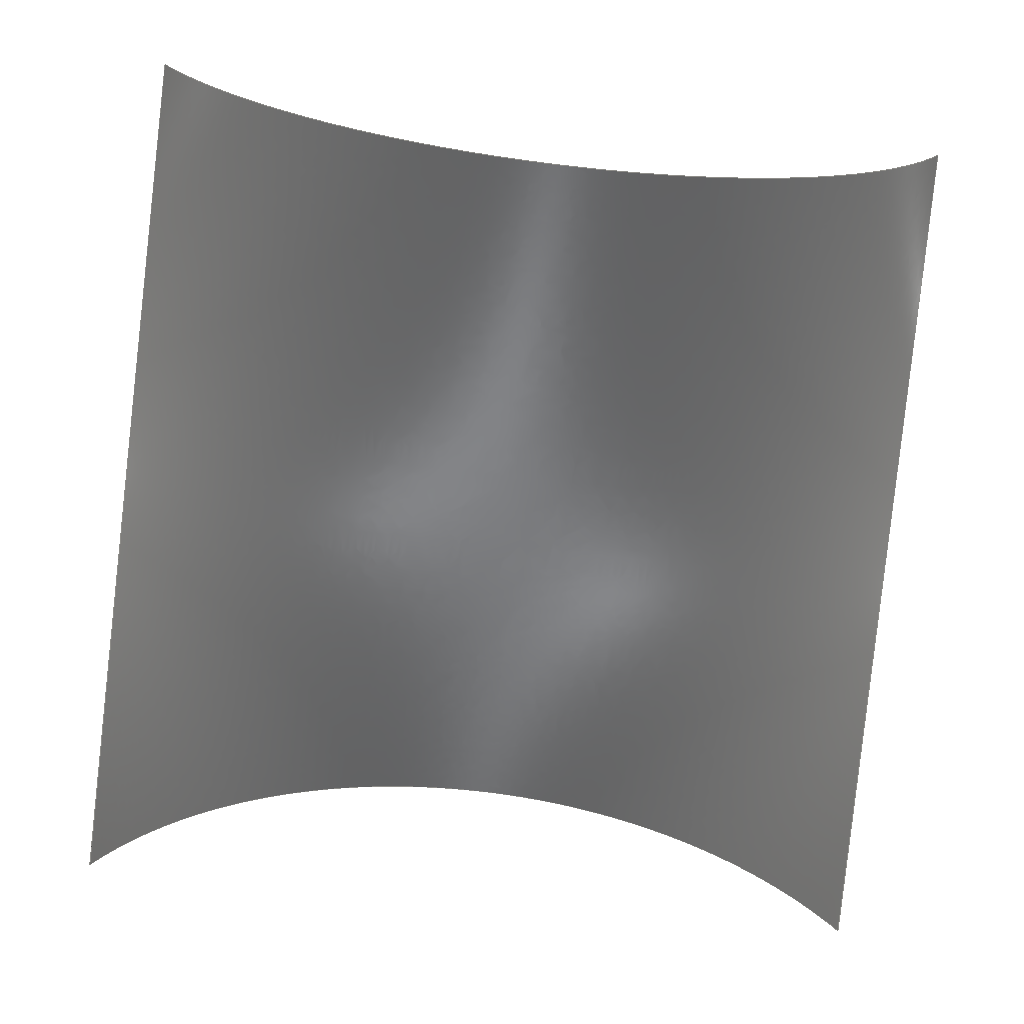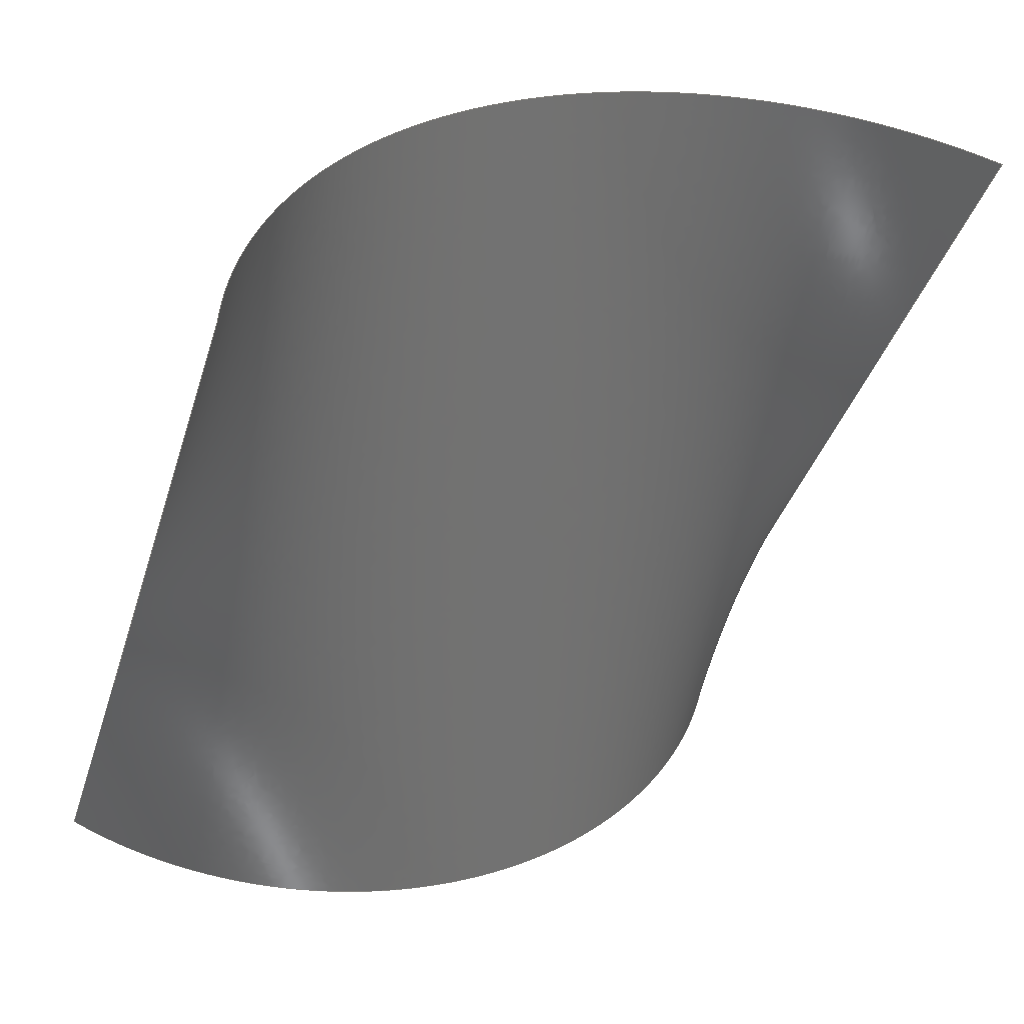
<metadata>
{"format":"step","ext":"step","renderer":"f3d","projection":"perspective","resolution":1024,"background":"white","views":[{"elev":-51.2,"azim":-7.5,"up":"+Y"},{"elev":25.3,"azim":149.2,"up":"+Z"}]}
</metadata>
<code>
ISO-10303-21;
DATA;
#1 = APPLICATION_PROTOCOL_DEFINITION('international standard',
  'automotive_design',2000,#2);
#2 = APPLICATION_CONTEXT(
  'core data for automotive mechanical design processes');
#3 = SHAPE_DEFINITION_REPRESENTATION(#4,#10);
#4 = PRODUCT_DEFINITION_SHAPE('','',#5);
#5 = PRODUCT_DEFINITION('design','',#6,#9);
#6 = PRODUCT_DEFINITION_FORMATION('','',#7);
#7 = PRODUCT('Open CASCADE STEP translator 7.8 3',
  'Open CASCADE STEP translator 7.8 3','',(#8));
#8 = PRODUCT_CONTEXT('',#2,'mechanical');
#9 = PRODUCT_DEFINITION_CONTEXT('part definition',#2,'design');
#10 = MANIFOLD_SURFACE_SHAPE_REPRESENTATION('',(#11,#15),#311);
#11 = AXIS2_PLACEMENT_3D('',#12,#13,#14);
#12 = CARTESIAN_POINT('',(0,0,0));
#13 = DIRECTION('',(0,0,1));
#14 = DIRECTION('',(1,0,-0));
#15 = SHELL_BASED_SURFACE_MODEL('',(#16));
#16 = OPEN_SHELL('',(#17));
#17 = ADVANCED_FACE('',(#18),#178,.T.);
#18 = FACE_BOUND('',#19,.T.);
#19 = EDGE_LOOP('',(#20,#93,#101,#172));
#20 = ORIENTED_EDGE('',*,*,#21,.T.);
#21 = EDGE_CURVE('',#22,#24,#26,.T.);
#22 = VERTEX_POINT('',#23);
#23 = CARTESIAN_POINT('',(1.966,1017,
    1757));
#24 = VERTEX_POINT('',#25);
#25 = CARTESIAN_POINT('',(1831,1017,
    1757));
#26 = B_SPLINE_CURVE_WITH_KNOTS('',3,(#27,#28,#29,#30,#31,#32,#33,#34,
    #35,#36,#37,#38,#39,#40,#41,#42,#43,#44,#45,#46,#47,#48,#49,#50,#51,
    #52,#53,#54,#55,#56,#57,#58,#59,#60,#61,#62,#63,#64,#65,#66,#67,#68,
    #69,#70,#71,#72,#73,#74,#75,#76,#77,#78,#79,#80,#81,#82,#83,#84,#85,
    #86,#87,#88,#89,#90,#91,#92),.UNSPECIFIED.,.F.,.F.,(4,2,2,2,2,2,2,2,
    2,2,2,2,2,2,2,2,2,2,2,2,2,2,2,2,2,2,2,2,2,2,2,2,4),(0,0.03125,
    0.0625,0.09375,0.125,0.1562,0.1875,0.2188,0.25,0.2812,0.3125,
    0.3438,0.375,0.4062,0.4375,0.4688,0.5,0.5312,0.5625,0.5938,
    0.625,0.6562,0.6875,0.7188,0.75,0.7812,0.8125,0.8438,0.875,
    0.9062,0.9375,0.9688,1),.UNSPECIFIED.);
#27 = CARTESIAN_POINT('',(1.966,1017,
    1757));
#28 = CARTESIAN_POINT('',(11.49,1001,
    1761));
#29 = CARTESIAN_POINT('',(21.61,985.5,
    1766));
#30 = CARTESIAN_POINT('',(43.1,953.9,
    1775));
#31 = CARTESIAN_POINT('',(54.46,938.2,
    1780));
#32 = CARTESIAN_POINT('',(78.47,906.9,
    1789));
#33 = CARTESIAN_POINT('',(91.12,891.4,
    1793));
#34 = CARTESIAN_POINT('',(117.7,860.6,
    1802));
#35 = CARTESIAN_POINT('',(131.7,845.4,
    1806));
#36 = CARTESIAN_POINT('',(161,815.5,
    1815));
#37 = CARTESIAN_POINT('',(176.3,800.7,
    1819));
#38 = CARTESIAN_POINT('',(208.2,771.8,
    1828));
#39 = CARTESIAN_POINT('',(224.9,757.7,
    1832));
#40 = CARTESIAN_POINT('',(259.4,730.1,
    1840));
#41 = CARTESIAN_POINT('',(277.4,716.7,
    1844));
#42 = CARTESIAN_POINT('',(314.6,690.8,
    1851));
#43 = CARTESIAN_POINT('',(333.8,678.2,
    1855));
#44 = CARTESIAN_POINT('',(373.5,654.2,
    1862));
#45 = CARTESIAN_POINT('',(393.9,642.8,
    1865));
#46 = CARTESIAN_POINT('',(436,621,
    1872));
#47 = CARTESIAN_POINT('',(457.5,610.7,
    1875));
#48 = CARTESIAN_POINT('',(501.7,591.4,
    1880));
#49 = CARTESIAN_POINT('',(524.3,582.4,
    1883));
#50 = CARTESIAN_POINT('',(570.4,565.9,
    1888));
#51 = CARTESIAN_POINT('',(593.9,558.4,
    1890));
#52 = CARTESIAN_POINT('',(641.7,544.9,
    1894));
#53 = CARTESIAN_POINT('',(665.9,538.9,
    1896));
#54 = CARTESIAN_POINT('',(714.9,528.6,
    1899));
#55 = CARTESIAN_POINT('',(739.7,524.2,
    1900));
#56 = CARTESIAN_POINT('',(789.8,517.3,
    1902));
#57 = CARTESIAN_POINT('',(815,514.6,
    1903));
#58 = CARTESIAN_POINT('',(865.6,511.1,
    1904));
#59 = CARTESIAN_POINT('',(891,510.2,
    1904));
#60 = CARTESIAN_POINT('',(941.8,510.2,
    1904));
#61 = CARTESIAN_POINT('',(967.2,511.1,
    1904));
#62 = CARTESIAN_POINT('',(1018,514.6,
    1903));
#63 = CARTESIAN_POINT('',(1043,517.3,
    1902));
#64 = CARTESIAN_POINT('',(1093,524.2,
    1900));
#65 = CARTESIAN_POINT('',(1118,528.6,
    1899));
#66 = CARTESIAN_POINT('',(1167,538.9,
    1896));
#67 = CARTESIAN_POINT('',(1191,544.9,
    1894));
#68 = CARTESIAN_POINT('',(1239,558.4,
    1890));
#69 = CARTESIAN_POINT('',(1262,565.9,
    1888));
#70 = CARTESIAN_POINT('',(1308,582.4,
    1883));
#71 = CARTESIAN_POINT('',(1331,591.4,
    1880));
#72 = CARTESIAN_POINT('',(1375,610.7,
    1875));
#73 = CARTESIAN_POINT('',(1397,621,
    1872));
#74 = CARTESIAN_POINT('',(1439,642.8,
    1865));
#75 = CARTESIAN_POINT('',(1459,654.2,
    1862));
#76 = CARTESIAN_POINT('',(1499,678.2,
    1855));
#77 = CARTESIAN_POINT('',(1518,690.8,
    1851));
#78 = CARTESIAN_POINT('',(1555,716.7,
    1844));
#79 = CARTESIAN_POINT('',(1573,730.1,
    1840));
#80 = CARTESIAN_POINT('',(1608,757.7,
    1832));
#81 = CARTESIAN_POINT('',(1625,771.8,
    1828));
#82 = CARTESIAN_POINT('',(1656,800.7,
    1819));
#83 = CARTESIAN_POINT('',(1672,815.5,
    1815));
#84 = CARTESIAN_POINT('',(1701,845.4,
    1806));
#85 = CARTESIAN_POINT('',(1715,860.6,
    1802));
#86 = CARTESIAN_POINT('',(1742,891.4,
    1793));
#87 = CARTESIAN_POINT('',(1754,906.9,
    1789));
#88 = CARTESIAN_POINT('',(1778,938.2,
    1780));
#89 = CARTESIAN_POINT('',(1790,953.9,
    1775));
#90 = CARTESIAN_POINT('',(1811,985.5,
    1766));
#91 = CARTESIAN_POINT('',(1821,1001,
    1761));
#92 = CARTESIAN_POINT('',(1831,1017,
    1757));
#93 = ORIENTED_EDGE('',*,*,#94,.T.);
#94 = EDGE_CURVE('',#24,#95,#97,.T.);
#95 = VERTEX_POINT('',#96);
#96 = CARTESIAN_POINT('',(1833,9.725e-12,
    147.7));
#97 = LINE('',#98,#99);
#98 = CARTESIAN_POINT('',(1832,508.6,
    952.1));
#99 = VECTOR('',#100,1);
#100 = DIRECTION('',(0.001033,-0.5344,-0.8452)
  );
#101 = ORIENTED_EDGE('',*,*,#102,.T.);
#102 = EDGE_CURVE('',#95,#103,#105,.T.);
#103 = VERTEX_POINT('',#104);
#104 = CARTESIAN_POINT('',(0,0,147.7));
#105 = B_SPLINE_CURVE_WITH_KNOTS('',3,(#106,#107,#108,#109,#110,#111,
    #112,#113,#114,#115,#116,#117,#118,#119,#120,#121,#122,#123,#124,
    #125,#126,#127,#128,#129,#130,#131,#132,#133,#134,#135,#136,#137,
    #138,#139,#140,#141,#142,#143,#144,#145,#146,#147,#148,#149,#150,
    #151,#152,#153,#154,#155,#156,#157,#158,#159,#160,#161,#162,#163,
    #164,#165,#166,#167,#168,#169,#170,#171),.UNSPECIFIED.,.F.,.F.,(4,2,
    2,2,2,2,2,2,2,2,2,2,2,2,2,2,2,2,2,2,2,2,2,2,2,2,2,2,2,2,2,2,4),(0,
    0.03125,0.0625,0.09375,0.125,0.1562,0.1875,0.2188,0.25,
    0.2812,0.3125,0.3438,0.375,0.4062,0.4375,0.4688,0.5,0.5312,
    0.5625,0.5938,0.625,0.6562,0.6875,0.7188,0.75,0.7812,0.8125,
    0.8438,0.875,0.9062,0.9375,0.9688,1),.UNSPECIFIED.);
#106 = CARTESIAN_POINT('',(1833,9.725e-12,
    147.7));
#107 = CARTESIAN_POINT('',(1823,15.91,
    143.1));
#108 = CARTESIAN_POINT('',(1813,31.83,
    138.4));
#109 = CARTESIAN_POINT('',(1792,63.56,
    129.2));
#110 = CARTESIAN_POINT('',(1780,79.39,
    124.6));
#111 = CARTESIAN_POINT('',(1756,110.8,
    115.5));
#112 = CARTESIAN_POINT('',(1744,126.4,
    111));
#113 = CARTESIAN_POINT('',(1717,157.4,
    102));
#114 = CARTESIAN_POINT('',(1703,172.7,
    97.53));
#115 = CARTESIAN_POINT('',(1674,202.8,
    88.77));
#116 = CARTESIAN_POINT('',(1659,217.6,
    84.46));
#117 = CARTESIAN_POINT('',(1627,246.7,
    76.01));
#118 = CARTESIAN_POINT('',(1610,261,
    71.87));
#119 = CARTESIAN_POINT('',(1576,288.7,
    63.81));
#120 = CARTESIAN_POINT('',(1558,302.2,
    59.89));
#121 = CARTESIAN_POINT('',(1520,328.3,
    52.3));
#122 = CARTESIAN_POINT('',(1501,340.9,
    48.64));
#123 = CARTESIAN_POINT('',(1461,365.1,
    41.61));
#124 = CARTESIAN_POINT('',(1441,376.7,
    38.25));
#125 = CARTESIAN_POINT('',(1399,398.6,
    31.88));
#126 = CARTESIAN_POINT('',(1377,409,
    28.86));
#127 = CARTESIAN_POINT('',(1333,428.4,
    23.22));
#128 = CARTESIAN_POINT('',(1310,437.5,
    20.59));
#129 = CARTESIAN_POINT('',(1264,454.1,
    15.75));
#130 = CARTESIAN_POINT('',(1240,461.7,
    13.55));
#131 = CARTESIAN_POINT('',(1192,475.3,
    9.588));
#132 = CARTESIAN_POINT('',(1168,481.4,
    7.836));
#133 = CARTESIAN_POINT('',(1119,491.8,
    4.813));
#134 = CARTESIAN_POINT('',(1094,496.1,
    3.541));
#135 = CARTESIAN_POINT('',(1044,503.2,
    1.499));
#136 = CARTESIAN_POINT('',(1018,505.8,
    0.7286));
#137 = CARTESIAN_POINT('',(967.4,509.4,
    -0.3004));
#138 = CARTESIAN_POINT('',(941.9,510.2,
    -0.5587));
#139 = CARTESIAN_POINT('',(890.9,510.2,
    -0.5587));
#140 = CARTESIAN_POINT('',(865.3,509.4,
    -0.3004));
#141 = CARTESIAN_POINT('',(814.5,505.8,
    0.7286));
#142 = CARTESIAN_POINT('',(789.2,503.2,
    1.499));
#143 = CARTESIAN_POINT('',(739,496.1,
    3.541));
#144 = CARTESIAN_POINT('',(714.1,491.8,
    4.813));
#145 = CARTESIAN_POINT('',(664.8,481.4,7.836
    ));
#146 = CARTESIAN_POINT('',(640.5,475.3,
    9.588));
#147 = CARTESIAN_POINT('',(592.6,461.7,
    13.55));
#148 = CARTESIAN_POINT('',(569,454.1,
    15.75));
#149 = CARTESIAN_POINT('',(522.8,437.5,
    20.59));
#150 = CARTESIAN_POINT('',(500.1,428.4,
    23.22));
#151 = CARTESIAN_POINT('',(455.8,409,
    28.86));
#152 = CARTESIAN_POINT('',(434.1,398.6,
    31.88));
#153 = CARTESIAN_POINT('',(392,376.7,
    38.25));
#154 = CARTESIAN_POINT('',(371.5,365.1,
    41.61));
#155 = CARTESIAN_POINT('',(331.7,340.9,
    48.64));
#156 = CARTESIAN_POINT('',(312.5,328.3,
    52.3));
#157 = CARTESIAN_POINT('',(275.2,302.2,
    59.89));
#158 = CARTESIAN_POINT('',(257.2,288.7,
    63.81));
#159 = CARTESIAN_POINT('',(222.6,261,
    71.87));
#160 = CARTESIAN_POINT('',(206,246.7,
    76.01));
#161 = CARTESIAN_POINT('',(174,217.6,
    84.46));
#162 = CARTESIAN_POINT('',(158.7,202.8,
    88.77));
#163 = CARTESIAN_POINT('',(129.4,172.7,
    97.53));
#164 = CARTESIAN_POINT('',(115.5,157.4,
    102));
#165 = CARTESIAN_POINT('',(88.91,126.4,
    111));
#166 = CARTESIAN_POINT('',(76.28,110.8,
    115.5));
#167 = CARTESIAN_POINT('',(52.32,79.39,
    124.6));
#168 = CARTESIAN_POINT('',(40.98,63.56,
    129.2));
#169 = CARTESIAN_POINT('',(19.57,31.83,
    138.4));
#170 = CARTESIAN_POINT('',(9.484,15.91,
    143.1));
#171 = CARTESIAN_POINT('',(0,0,147.7));
#172 = ORIENTED_EDGE('',*,*,#173,.T.);
#173 = EDGE_CURVE('',#103,#22,#174,.T.);
#174 = LINE('',#175,#176);
#175 = CARTESIAN_POINT('',(0.9831,508.6,952.1
    ));
#176 = VECTOR('',#177,1);
#177 = DIRECTION('',(0.001033,0.5344,0.8452));
#178 = B_SPLINE_SURFACE_WITH_KNOTS('',3,1,(
    (#179,#180)
    ,(#181,#182)
    ,(#183,#184)
    ,(#185,#186)
    ,(#187,#188)
    ,(#189,#190)
    ,(#191,#192)
    ,(#193,#194)
    ,(#195,#196)
    ,(#197,#198)
    ,(#199,#200)
    ,(#201,#202)
    ,(#203,#204)
    ,(#205,#206)
    ,(#207,#208)
    ,(#209,#210)
    ,(#211,#212)
    ,(#213,#214)
    ,(#215,#216)
    ,(#217,#218)
    ,(#219,#220)
    ,(#221,#222)
    ,(#223,#224)
    ,(#225,#226)
    ,(#227,#228)
    ,(#229,#230)
    ,(#231,#232)
    ,(#233,#234)
    ,(#235,#236)
    ,(#237,#238)
    ,(#239,#240)
    ,(#241,#242)
    ,(#243,#244)
    ,(#245,#246)
    ,(#247,#248)
    ,(#249,#250)
    ,(#251,#252)
    ,(#253,#254)
    ,(#255,#256)
    ,(#257,#258)
    ,(#259,#260)
    ,(#261,#262)
    ,(#263,#264)
    ,(#265,#266)
    ,(#267,#268)
    ,(#269,#270)
    ,(#271,#272)
    ,(#273,#274)
    ,(#275,#276)
    ,(#277,#278)
    ,(#279,#280)
    ,(#281,#282)
    ,(#283,#284)
    ,(#285,#286)
    ,(#287,#288)
    ,(#289,#290)
    ,(#291,#292)
    ,(#293,#294)
    ,(#295,#296)
    ,(#297,#298)
    ,(#299,#300)
    ,(#301,#302)
    ,(#303,#304)
    ,(#305,#306)
    ,(#307,#308)
    ,(#309,#310
    )),.UNSPECIFIED.,.F.,.F.,.F.,(4,2,2,2,2,2,2,2,2,2,2,2,2,2,2,2,2,2,2,
    2,2,2,2,2,2,2,2,2,2,2,2,2,4),(2,2),(0,0.03125,0.0625,0.09375,
    0.125,0.1562,0.1875,0.2188,0.25,0.2812,0.3125,0.3438,0.375,
    0.4062,0.4375,0.4688,0.5,0.5312,0.5625,0.5938,0.625,0.6562,
    0.6875,0.7188,0.75,0.7812,0.8125,0.8438,0.875,0.9062,0.9375,
    0.9688,1),(0,1),.UNSPECIFIED.);
#179 = CARTESIAN_POINT('',(1.966,1017,
    1757));
#180 = CARTESIAN_POINT('',(0,0,147.7));
#181 = CARTESIAN_POINT('',(11.49,1001,
    1761));
#182 = CARTESIAN_POINT('',(9.484,15.91,
    143.1));
#183 = CARTESIAN_POINT('',(21.61,985.5,
    1766));
#184 = CARTESIAN_POINT('',(19.57,31.83,
    138.4));
#185 = CARTESIAN_POINT('',(43.1,953.9,
    1775));
#186 = CARTESIAN_POINT('',(40.98,63.56,
    129.2));
#187 = CARTESIAN_POINT('',(54.46,938.2,
    1780));
#188 = CARTESIAN_POINT('',(52.32,79.39,
    124.6));
#189 = CARTESIAN_POINT('',(78.47,906.9,
    1789));
#190 = CARTESIAN_POINT('',(76.28,110.8,
    115.5));
#191 = CARTESIAN_POINT('',(91.12,891.4,
    1793));
#192 = CARTESIAN_POINT('',(88.91,126.4,
    111));
#193 = CARTESIAN_POINT('',(117.7,860.6,
    1802));
#194 = CARTESIAN_POINT('',(115.5,157.4,
    102));
#195 = CARTESIAN_POINT('',(131.7,845.4,
    1806));
#196 = CARTESIAN_POINT('',(129.4,172.7,
    97.53));
#197 = CARTESIAN_POINT('',(161,815.5,
    1815));
#198 = CARTESIAN_POINT('',(158.7,202.8,
    88.77));
#199 = CARTESIAN_POINT('',(176.3,800.7,
    1819));
#200 = CARTESIAN_POINT('',(174,217.6,
    84.46));
#201 = CARTESIAN_POINT('',(208.2,771.8,
    1828));
#202 = CARTESIAN_POINT('',(206,246.7,
    76.01));
#203 = CARTESIAN_POINT('',(224.9,757.7,
    1832));
#204 = CARTESIAN_POINT('',(222.6,261,
    71.87));
#205 = CARTESIAN_POINT('',(259.4,730.1,
    1840));
#206 = CARTESIAN_POINT('',(257.2,288.7,
    63.81));
#207 = CARTESIAN_POINT('',(277.4,716.7,
    1844));
#208 = CARTESIAN_POINT('',(275.2,302.2,
    59.89));
#209 = CARTESIAN_POINT('',(314.6,690.8,
    1851));
#210 = CARTESIAN_POINT('',(312.5,328.3,
    52.3));
#211 = CARTESIAN_POINT('',(333.8,678.2,
    1855));
#212 = CARTESIAN_POINT('',(331.7,340.9,
    48.64));
#213 = CARTESIAN_POINT('',(373.5,654.2,
    1862));
#214 = CARTESIAN_POINT('',(371.5,365.1,
    41.61));
#215 = CARTESIAN_POINT('',(393.9,642.8,
    1865));
#216 = CARTESIAN_POINT('',(392,376.7,
    38.25));
#217 = CARTESIAN_POINT('',(436,621,
    1872));
#218 = CARTESIAN_POINT('',(434.1,398.6,
    31.88));
#219 = CARTESIAN_POINT('',(457.5,610.7,
    1875));
#220 = CARTESIAN_POINT('',(455.8,409,
    28.86));
#221 = CARTESIAN_POINT('',(501.7,591.4,
    1880));
#222 = CARTESIAN_POINT('',(500.1,428.4,
    23.22));
#223 = CARTESIAN_POINT('',(524.3,582.4,
    1883));
#224 = CARTESIAN_POINT('',(522.8,437.5,
    20.59));
#225 = CARTESIAN_POINT('',(570.4,565.9,
    1888));
#226 = CARTESIAN_POINT('',(569,454.1,
    15.75));
#227 = CARTESIAN_POINT('',(593.9,558.4,
    1890));
#228 = CARTESIAN_POINT('',(592.6,461.7,
    13.55));
#229 = CARTESIAN_POINT('',(641.7,544.9,
    1894));
#230 = CARTESIAN_POINT('',(640.5,475.3,
    9.588));
#231 = CARTESIAN_POINT('',(665.9,538.9,
    1896));
#232 = CARTESIAN_POINT('',(664.8,481.4,7.836
    ));
#233 = CARTESIAN_POINT('',(714.9,528.6,
    1899));
#234 = CARTESIAN_POINT('',(714.1,491.8,
    4.813));
#235 = CARTESIAN_POINT('',(739.7,524.2,
    1900));
#236 = CARTESIAN_POINT('',(739,496.1,
    3.541));
#237 = CARTESIAN_POINT('',(789.8,517.3,
    1902));
#238 = CARTESIAN_POINT('',(789.2,503.2,
    1.499));
#239 = CARTESIAN_POINT('',(815,514.6,
    1903));
#240 = CARTESIAN_POINT('',(814.5,505.8,
    0.7286));
#241 = CARTESIAN_POINT('',(865.6,511.1,
    1904));
#242 = CARTESIAN_POINT('',(865.3,509.4,
    -0.3004));
#243 = CARTESIAN_POINT('',(891,510.2,
    1904));
#244 = CARTESIAN_POINT('',(890.9,510.2,
    -0.5587));
#245 = CARTESIAN_POINT('',(941.8,510.2,
    1904));
#246 = CARTESIAN_POINT('',(941.9,510.2,
    -0.5587));
#247 = CARTESIAN_POINT('',(967.2,511.1,
    1904));
#248 = CARTESIAN_POINT('',(967.4,509.4,
    -0.3004));
#249 = CARTESIAN_POINT('',(1018,514.6,
    1903));
#250 = CARTESIAN_POINT('',(1018,505.8,
    0.7286));
#251 = CARTESIAN_POINT('',(1043,517.3,
    1902));
#252 = CARTESIAN_POINT('',(1044,503.2,
    1.499));
#253 = CARTESIAN_POINT('',(1093,524.2,
    1900));
#254 = CARTESIAN_POINT('',(1094,496.1,
    3.541));
#255 = CARTESIAN_POINT('',(1118,528.6,
    1899));
#256 = CARTESIAN_POINT('',(1119,491.8,
    4.813));
#257 = CARTESIAN_POINT('',(1167,538.9,
    1896));
#258 = CARTESIAN_POINT('',(1168,481.4,
    7.836));
#259 = CARTESIAN_POINT('',(1191,544.9,
    1894));
#260 = CARTESIAN_POINT('',(1192,475.3,
    9.588));
#261 = CARTESIAN_POINT('',(1239,558.4,
    1890));
#262 = CARTESIAN_POINT('',(1240,461.7,
    13.55));
#263 = CARTESIAN_POINT('',(1262,565.9,
    1888));
#264 = CARTESIAN_POINT('',(1264,454.1,
    15.75));
#265 = CARTESIAN_POINT('',(1308,582.4,
    1883));
#266 = CARTESIAN_POINT('',(1310,437.5,
    20.59));
#267 = CARTESIAN_POINT('',(1331,591.4,
    1880));
#268 = CARTESIAN_POINT('',(1333,428.4,
    23.22));
#269 = CARTESIAN_POINT('',(1375,610.7,
    1875));
#270 = CARTESIAN_POINT('',(1377,409,
    28.86));
#271 = CARTESIAN_POINT('',(1397,621,
    1872));
#272 = CARTESIAN_POINT('',(1399,398.6,
    31.88));
#273 = CARTESIAN_POINT('',(1439,642.8,
    1865));
#274 = CARTESIAN_POINT('',(1441,376.7,
    38.25));
#275 = CARTESIAN_POINT('',(1459,654.2,
    1862));
#276 = CARTESIAN_POINT('',(1461,365.1,
    41.61));
#277 = CARTESIAN_POINT('',(1499,678.2,
    1855));
#278 = CARTESIAN_POINT('',(1501,340.9,
    48.64));
#279 = CARTESIAN_POINT('',(1518,690.8,
    1851));
#280 = CARTESIAN_POINT('',(1520,328.3,
    52.3));
#281 = CARTESIAN_POINT('',(1555,716.7,
    1844));
#282 = CARTESIAN_POINT('',(1558,302.2,
    59.89));
#283 = CARTESIAN_POINT('',(1573,730.1,
    1840));
#284 = CARTESIAN_POINT('',(1576,288.7,
    63.81));
#285 = CARTESIAN_POINT('',(1608,757.7,
    1832));
#286 = CARTESIAN_POINT('',(1610,261,
    71.87));
#287 = CARTESIAN_POINT('',(1625,771.8,
    1828));
#288 = CARTESIAN_POINT('',(1627,246.7,
    76.01));
#289 = CARTESIAN_POINT('',(1656,800.7,
    1819));
#290 = CARTESIAN_POINT('',(1659,217.6,
    84.46));
#291 = CARTESIAN_POINT('',(1672,815.5,
    1815));
#292 = CARTESIAN_POINT('',(1674,202.8,
    88.77));
#293 = CARTESIAN_POINT('',(1701,845.4,
    1806));
#294 = CARTESIAN_POINT('',(1703,172.7,
    97.53));
#295 = CARTESIAN_POINT('',(1715,860.6,
    1802));
#296 = CARTESIAN_POINT('',(1717,157.4,
    102));
#297 = CARTESIAN_POINT('',(1742,891.4,
    1793));
#298 = CARTESIAN_POINT('',(1744,126.4,
    111));
#299 = CARTESIAN_POINT('',(1754,906.9,
    1789));
#300 = CARTESIAN_POINT('',(1756,110.8,
    115.5));
#301 = CARTESIAN_POINT('',(1778,938.2,
    1780));
#302 = CARTESIAN_POINT('',(1780,79.39,
    124.6));
#303 = CARTESIAN_POINT('',(1790,953.9,
    1775));
#304 = CARTESIAN_POINT('',(1792,63.56,
    129.2));
#305 = CARTESIAN_POINT('',(1811,985.5,
    1766));
#306 = CARTESIAN_POINT('',(1813,31.83,
    138.4));
#307 = CARTESIAN_POINT('',(1821,1001,
    1761));
#308 = CARTESIAN_POINT('',(1823,15.91,
    143.1));
#309 = CARTESIAN_POINT('',(1831,1017,
    1757));
#310 = CARTESIAN_POINT('',(1833,9.725e-12,
    147.7));
#311 = ( GEOMETRIC_REPRESENTATION_CONTEXT(3) 
GLOBAL_UNCERTAINTY_ASSIGNED_CONTEXT((#315)) GLOBAL_UNIT_ASSIGNED_CONTEXT
((#312,#313,#314)) REPRESENTATION_CONTEXT('Context #1',
  '3D Context with UNIT and UNCERTAINTY') );
#312 = ( LENGTH_UNIT() NAMED_UNIT(*) SI_UNIT(.MILLI.,.METRE.) );
#313 = ( NAMED_UNIT(*) PLANE_ANGLE_UNIT() SI_UNIT($,.RADIAN.) );
#314 = ( NAMED_UNIT(*) SI_UNIT($,.STERADIAN.) SOLID_ANGLE_UNIT() );
#315 = UNCERTAINTY_MEASURE_WITH_UNIT(LENGTH_MEASURE(1e-07),#312,
  'distance_accuracy_value','confusion accuracy');
#316 = PRODUCT_RELATED_PRODUCT_CATEGORY('part',$,(#7));
ENDSEC;
END-ISO-10303-21;

</code>
